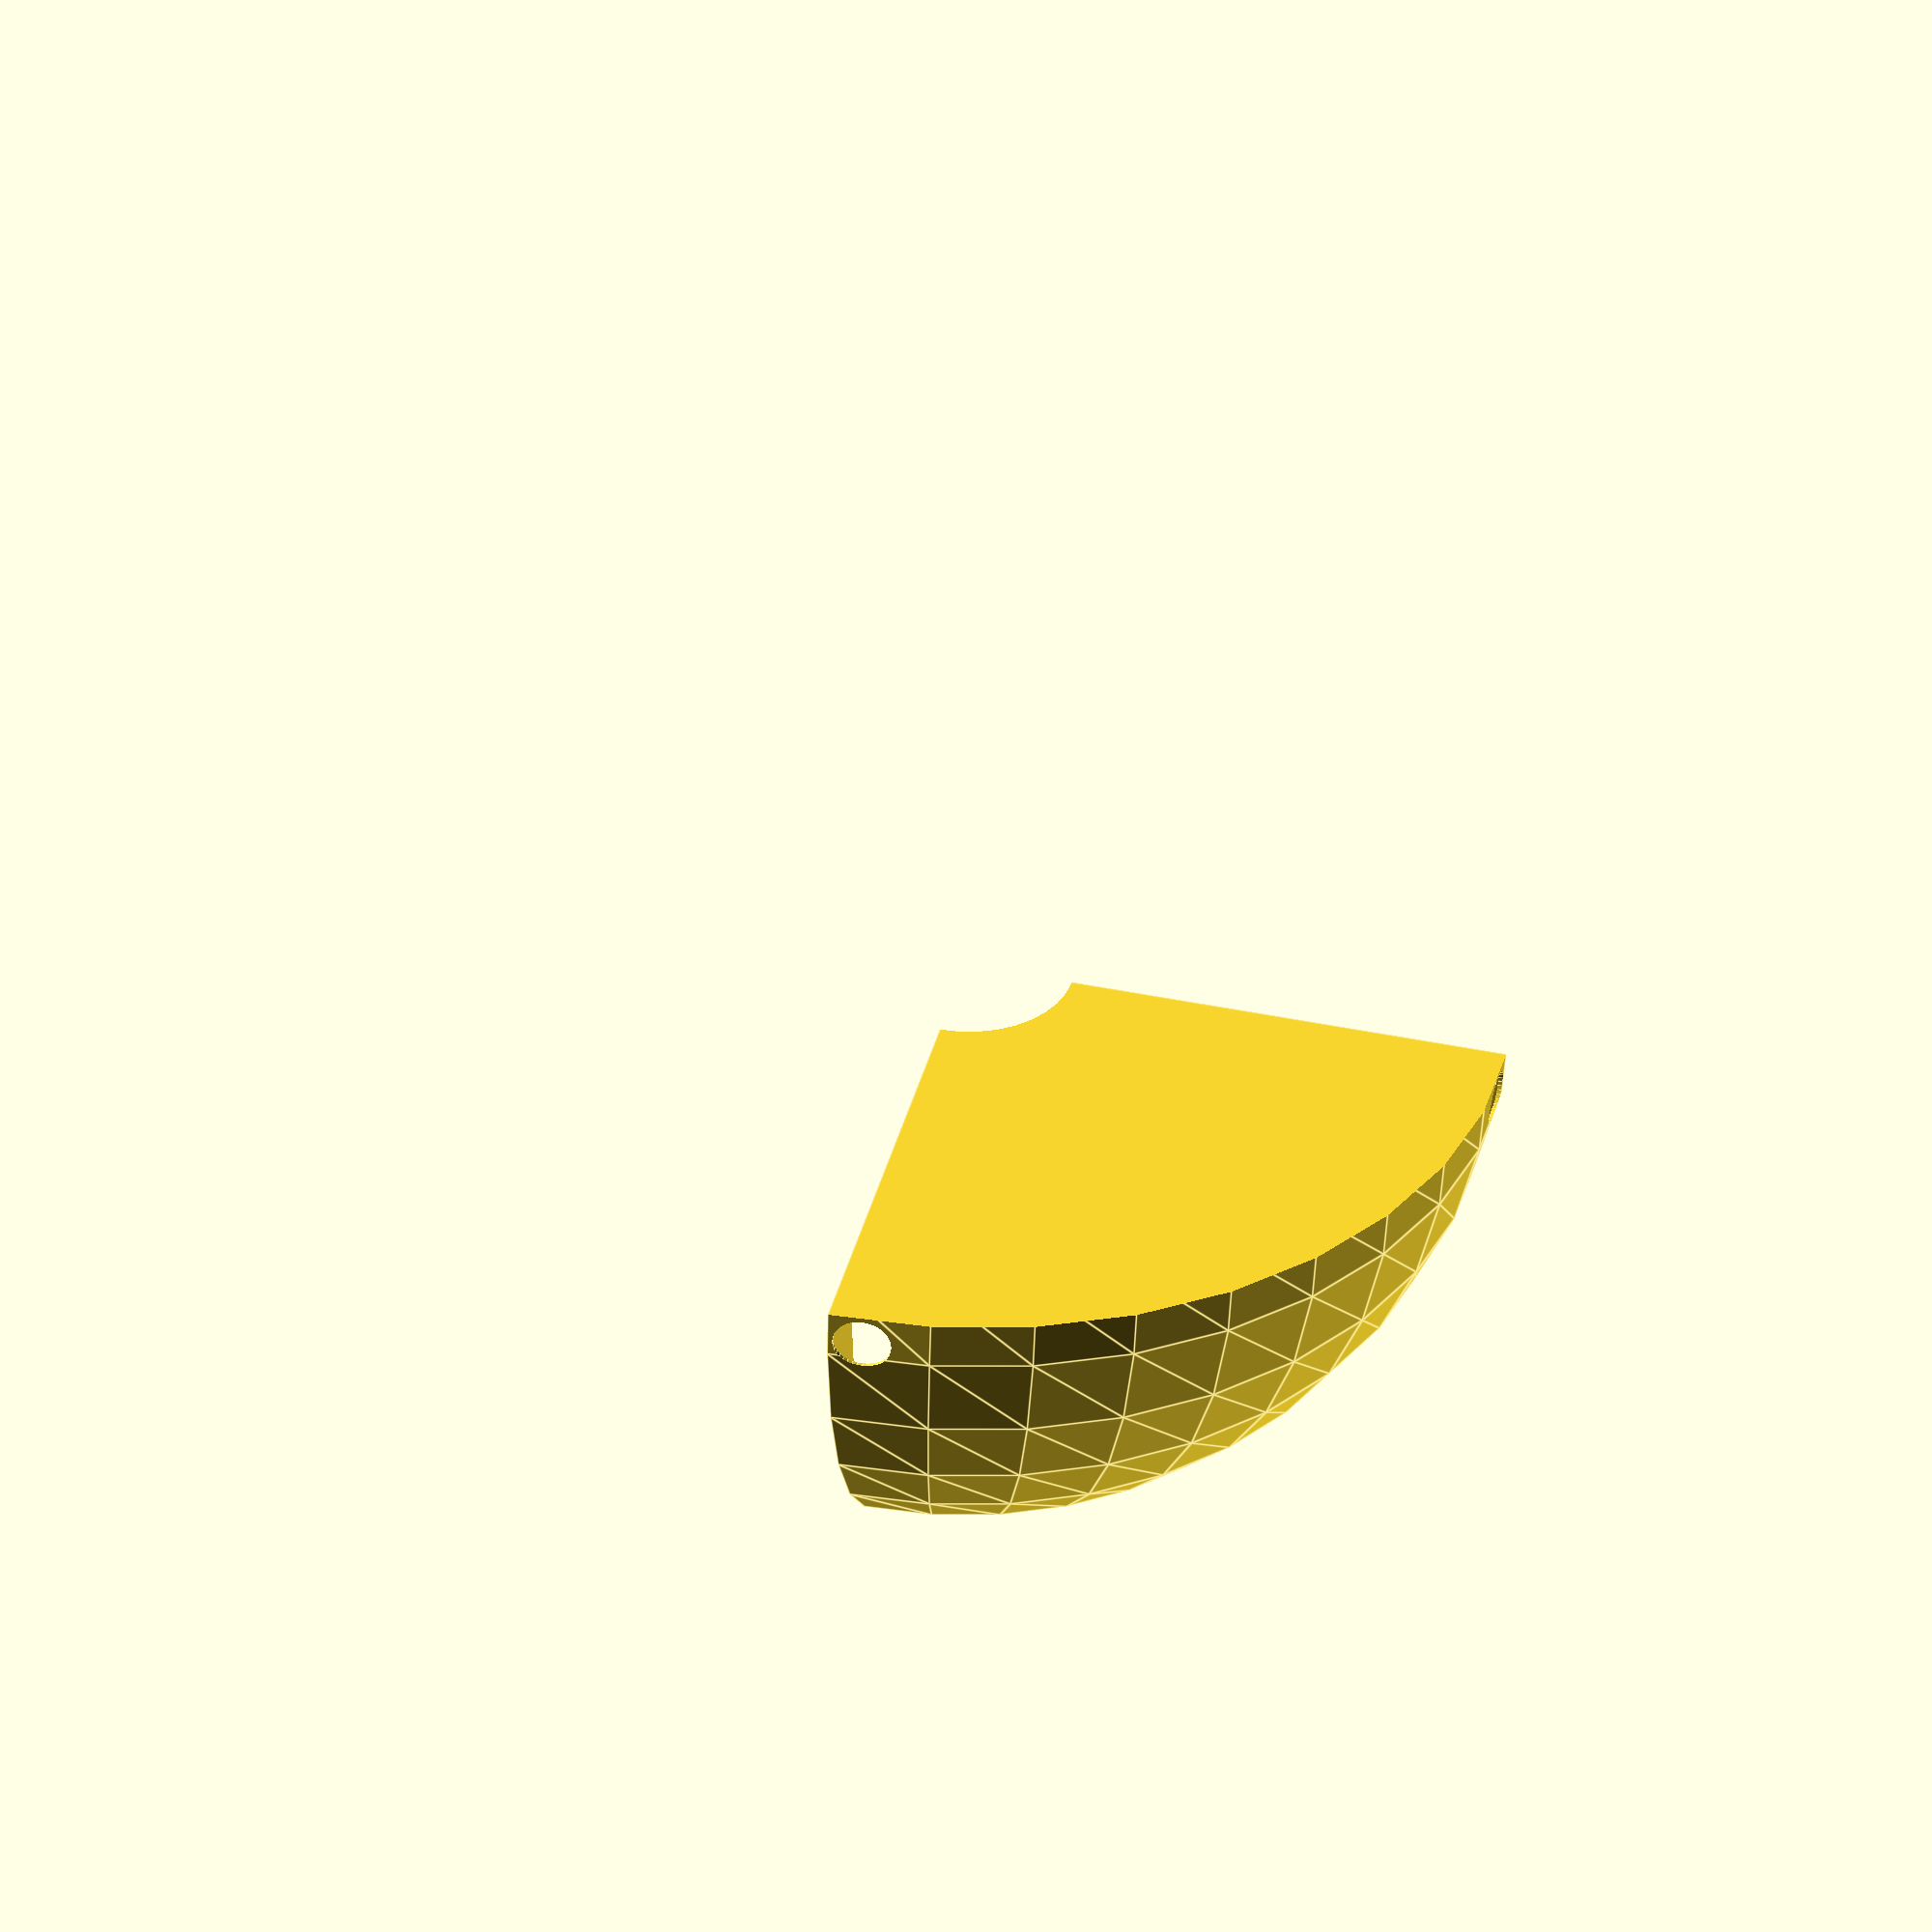
<openscad>
//in a corner there is a blasted power cable that needs a cover
$fn=36;
coverR = 100 ;
cableD = 10 ;
shellT = .8 ;
cornerR = 20 ;
sideH = 7; 
//the shell to fit in the corner of oscar's room
difference(){
    difference() {
        //Whole 1/8 sphere
        intersection() {
            cube([coverR,coverR,coverR]);
            sphere(r=coverR);
        }
        translate([shellT,shellT,shellT]) intersection() {
            cube([coverR,coverR,coverR]);
            sphere(r=coverR-2*shellT);
        }
    }
    //cable passthrough
    translate([shellT+cableD/2,0,cableD/2+shellT]) rotate([-90,90,0])cylinder(h=coverR+shellT,d=cableD);
    translate([0,cableD/2+shellT,cableD/2+shellT]) rotate([0,90,0])cylinder(h=coverR+shellT,d=cableD);
    //corner
    sphere(r=cornerR);
    //the inner inner volume for subtraction
    difference() {
        translate([0,0,sideH])intersection() {
            sphere(coverR-2*sideH);
            translate([-coverR,-coverR,0]) cube([2*coverR,2*coverR,coverR]);
        }
        translate([-sideH,-sideH,0])cube([2*sideH,2*sideH,coverR]);
        sphere(r=cornerR+sideH);
    }
}


</openscad>
<views>
elev=232.6 azim=346.7 roll=1.6 proj=p view=edges
</views>
